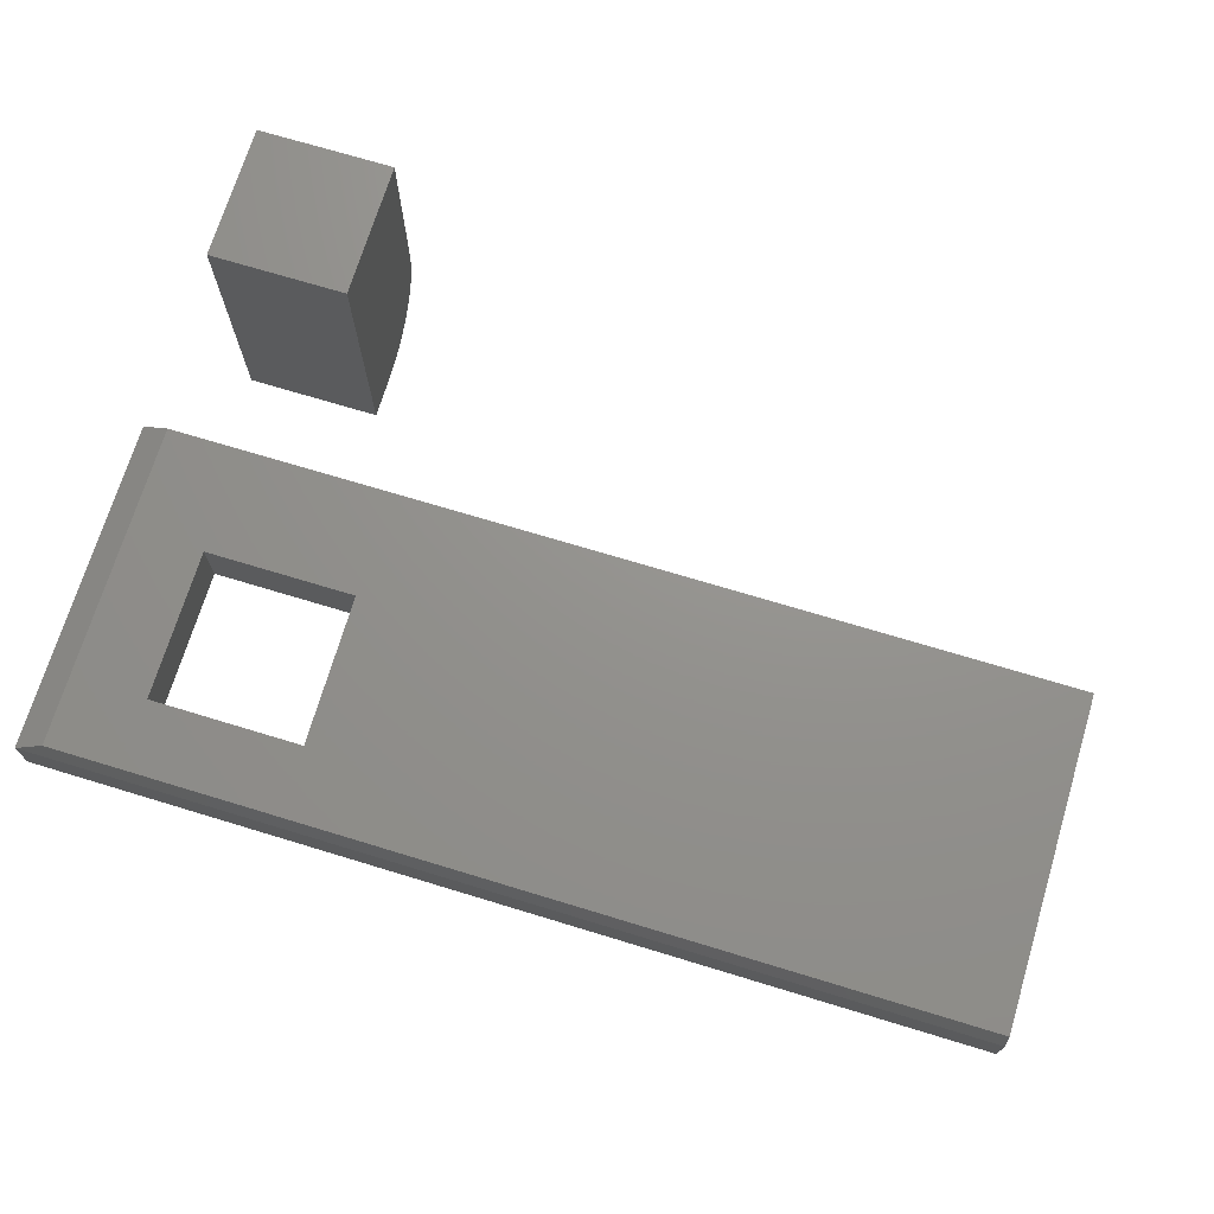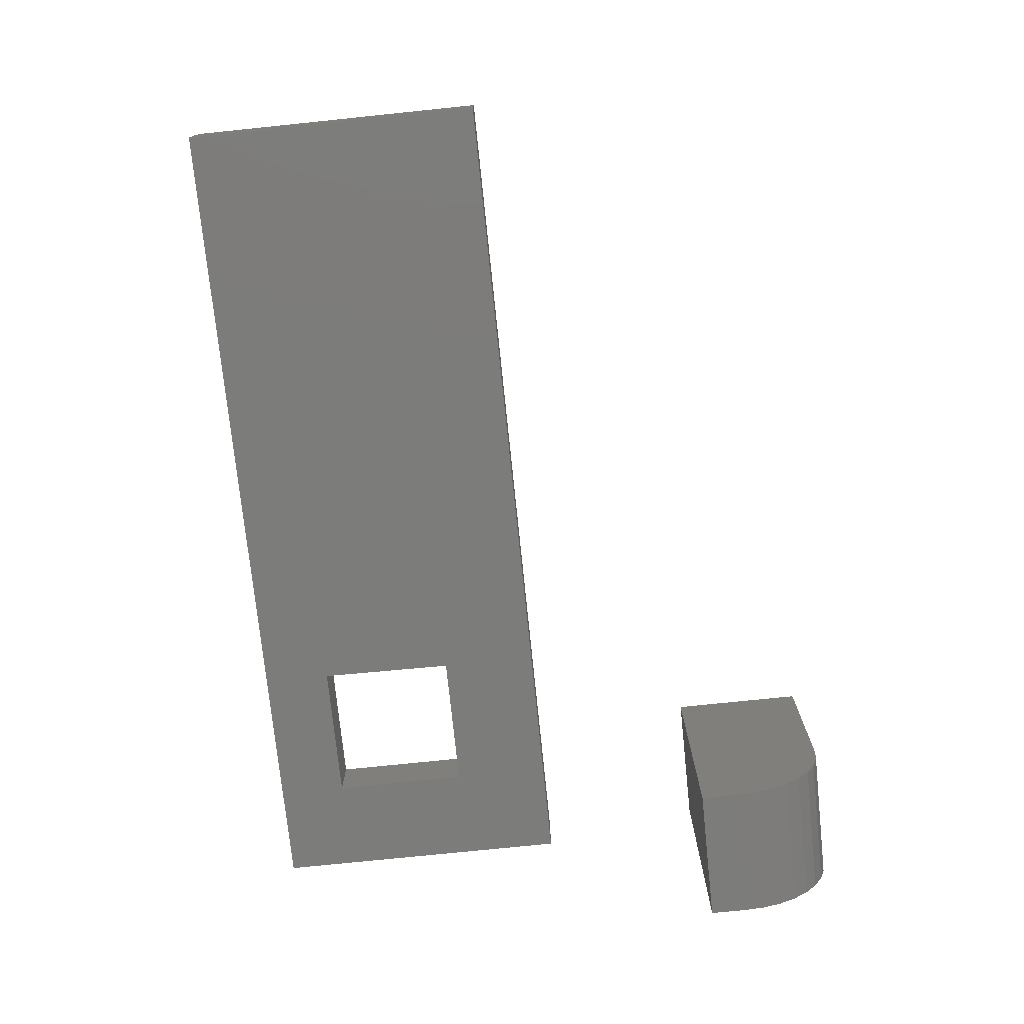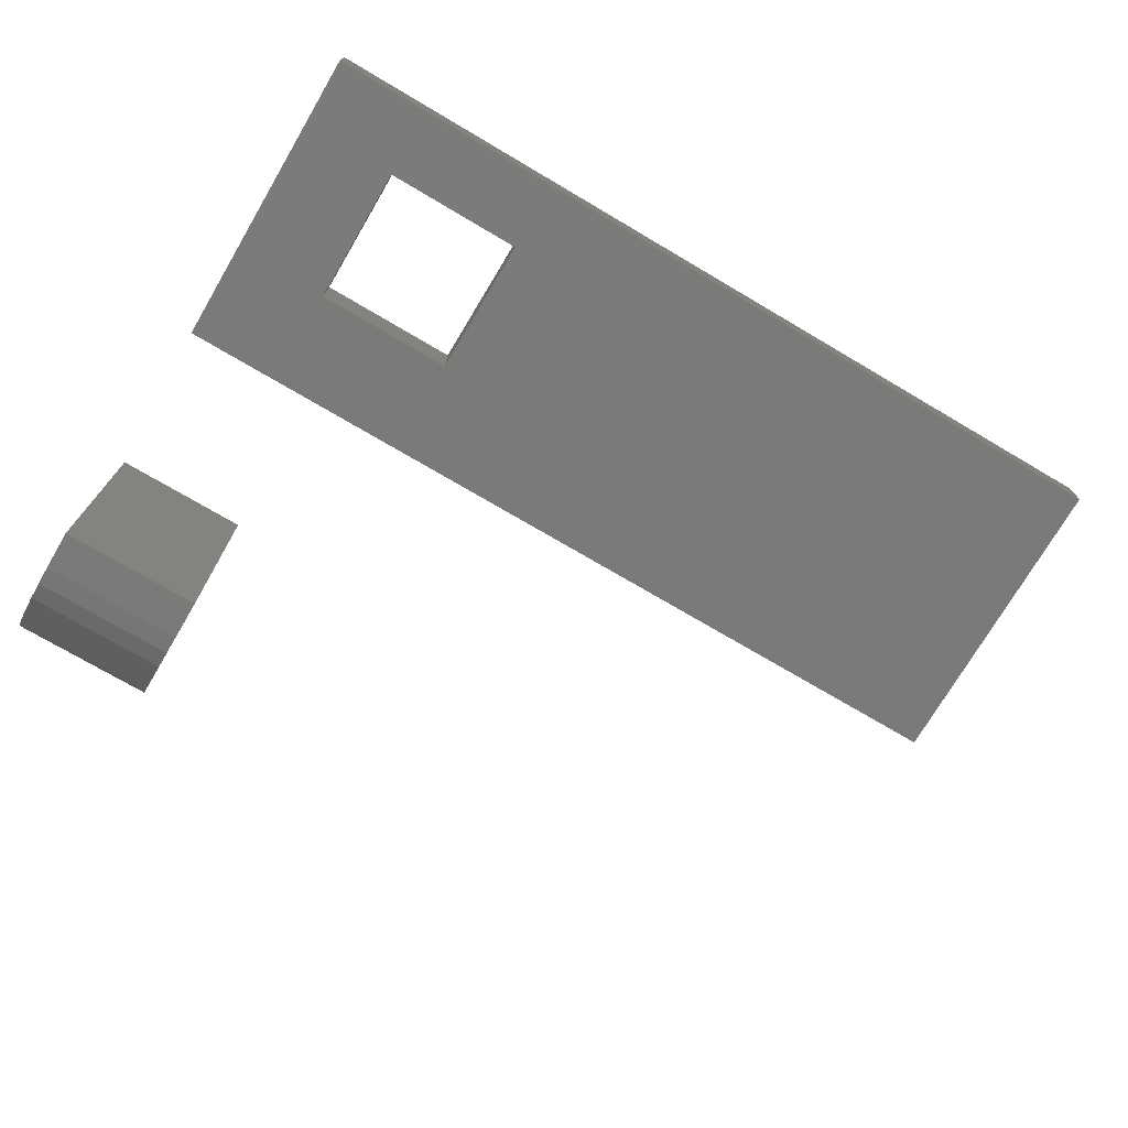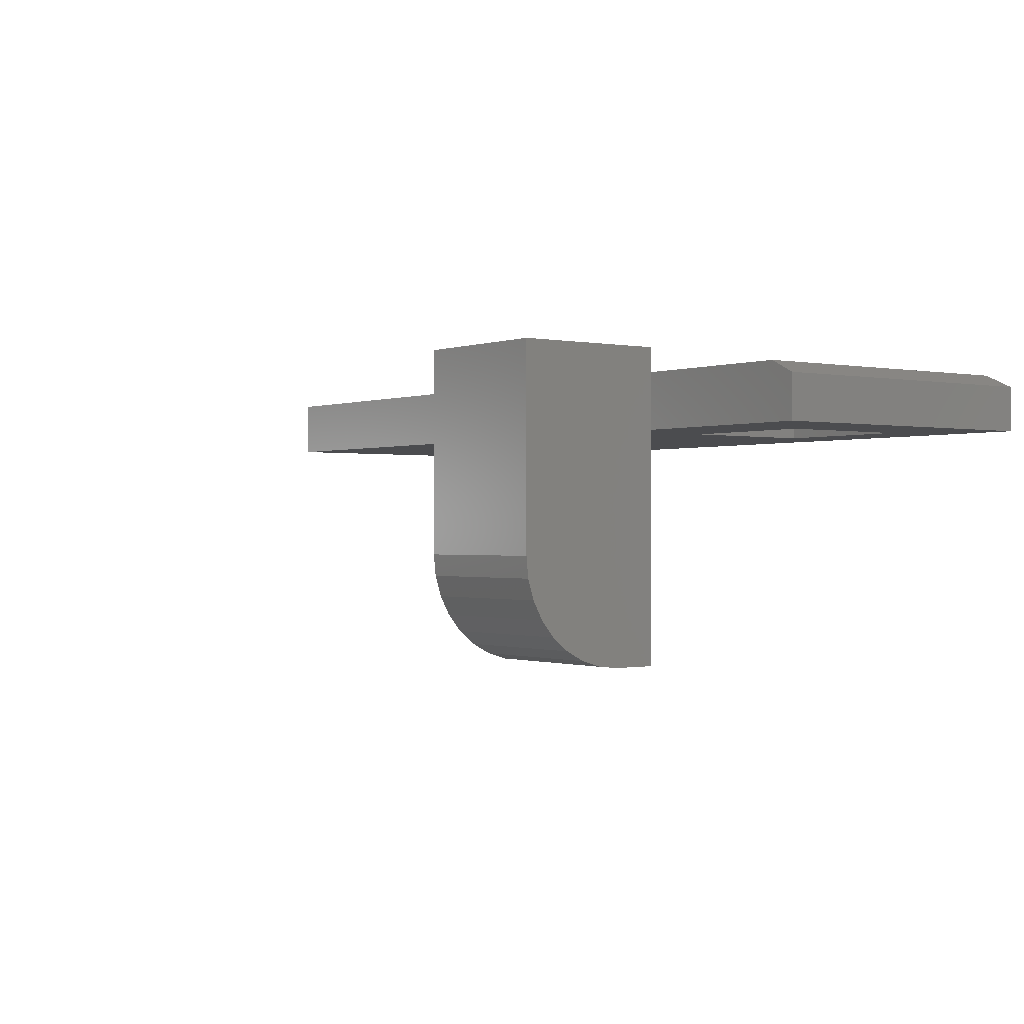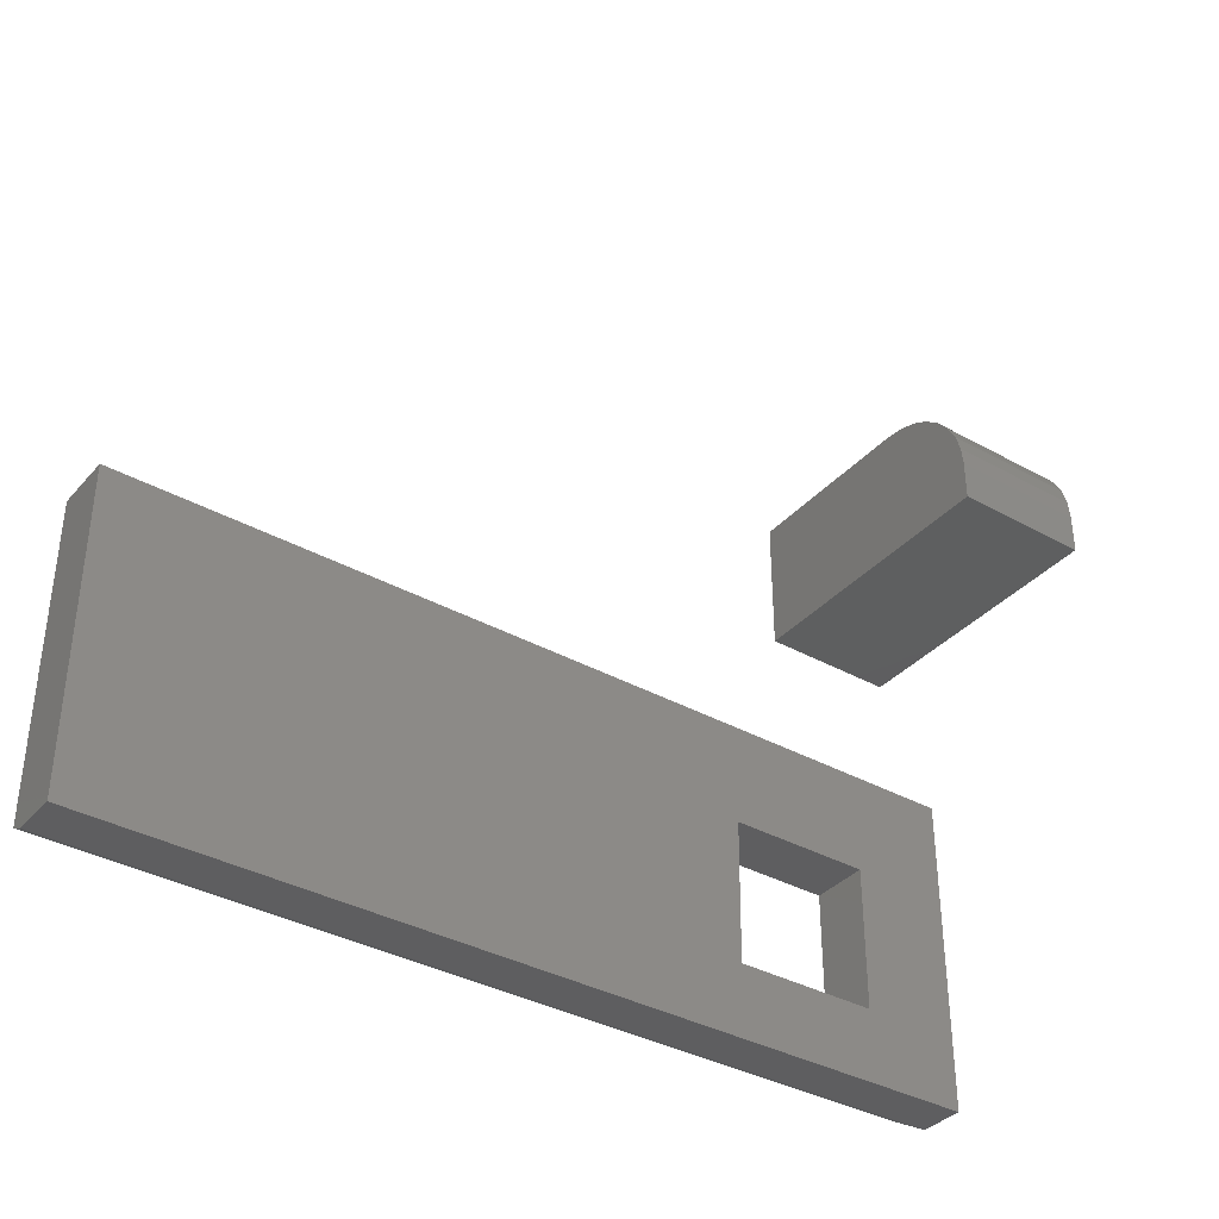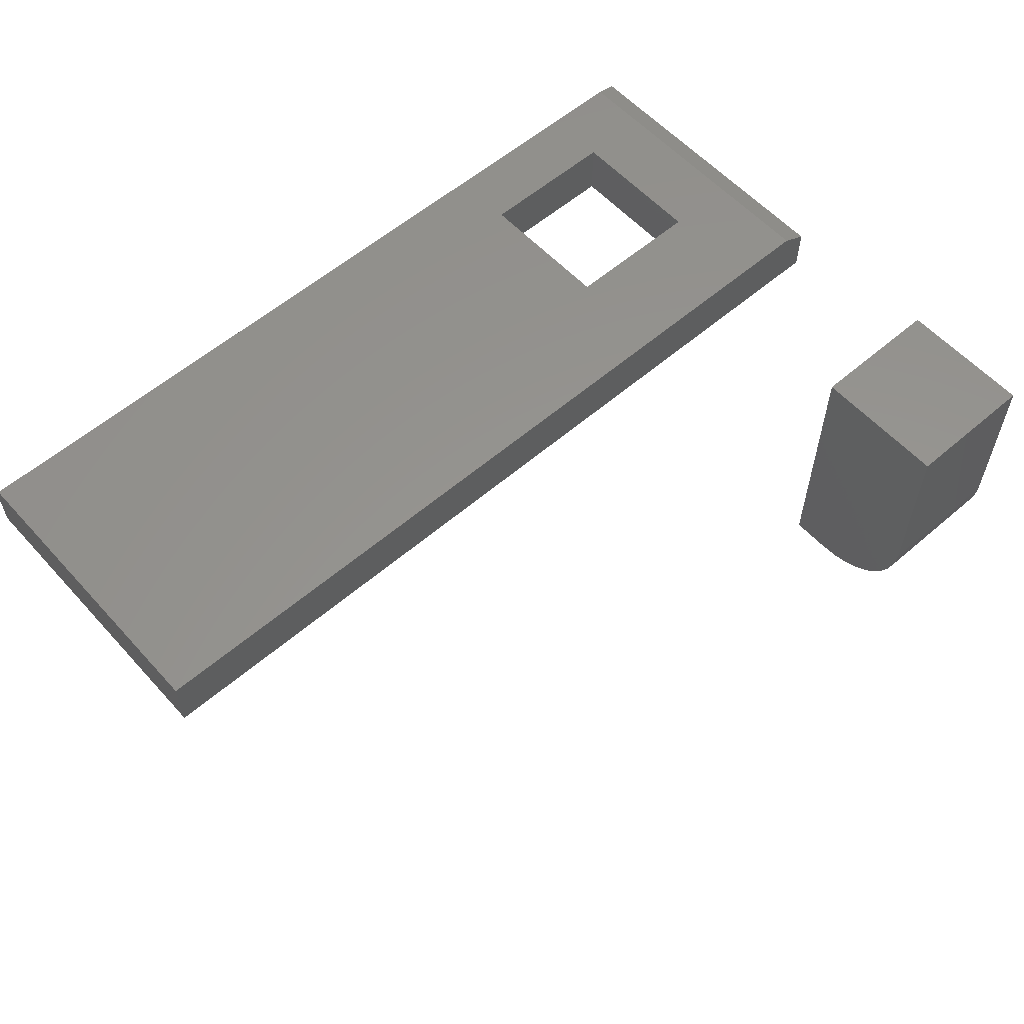
<metadata>
{"format":"stl","ext":"stl","renderer":"f3d","projection":"perspective","resolution":1024,"background":"white","views":[{"elev":71.4,"azim":-163.1,"up":"+Y"},{"elev":-75.3,"azim":-84.1,"up":"+Y"},{"elev":-73.5,"azim":149.5,"up":"+Y"},{"elev":-0.6,"azim":53.3,"up":"+Y"},{"elev":-36.4,"azim":-35.9,"up":"+Z"},{"elev":57.8,"azim":-41.7,"up":"+Y"}]}
</metadata>
<code>
# stl→obj: 43 verts, 82 faces
v 0.4766 -0.3359 0.5859
v 0.6406 -0.3359 0.5859
v 0.4766 -0.3359 0.6328
v 0.6406 -0.3359 0.6328
v 0.4766 -0.3337 0.6557
v 0.4766 -0.327 0.6777
v 0.4766 -0.3162 0.6979
v 0.4766 -0.3016 0.7157
v 0.4766 -0.2839 0.7303
v 0.4766 -0.2636 0.7411
v 0.4766 -0.2416 0.7477
v 0.4766 -0.2188 0.75
v 0.4766 1.821e-17 0.75
v 0.4766 0 0.5859
v 0.6406 2.732e-17 0.75
v 0.6406 -0.2188 0.75
v 0.6406 9.107e-18 0.5859
v 0.6406 -0.2416 0.7477
v 0.6406 -0.2636 0.7411
v 0.6406 -0.2839 0.7303
v 0.6406 -0.3016 0.7157
v 0.6406 -0.3162 0.6979
v 0.6406 -0.327 0.6777
v 0.6406 -0.3337 0.6557
v -0.4141 -0.07031 0
v 0.6406 -0.07031 -6.458e-17
v 0.5234 -0.07031 0.08594
v 0.3516 -0.07031 0.08594
v 0.3534 -0.07031 0.256
v -0.4141 -0.07031 0.3775
v 0.5234 -0.07031 0.256
v 0.6406 -0.07031 0.3775
v -0.4141 2.656e-35 0.007812
v -0.4141 1.283e-33 0.3775
v 0.3534 1.388e-17 0.256
v 0.3516 0 0.08594
v 0.5234 1.388e-17 0.08594
v 0.6094 5.681e-17 0.007812
v 0.5234 2.776e-17 0.256
v 0.6094 5.681e-17 0.3775
v -0.4141 -0.01562 0
v 0.6406 -0.01562 -6.458e-17
v 0.6406 -0.01562 0.3775
f 1 2 3
f 3 2 4
f 1 3 5
f 1 5 6
f 1 6 7
f 1 7 8
f 1 8 9
f 1 9 10
f 1 10 11
f 1 11 12
f 1 12 13
f 1 13 14
f 15 13 16
f 16 13 12
f 2 17 15
f 2 15 16
f 2 16 18
f 2 18 19
f 2 19 20
f 2 20 21
f 2 21 22
f 2 22 23
f 2 23 24
f 2 24 4
f 16 12 18
f 18 12 11
f 18 11 19
f 19 11 10
f 19 10 20
f 20 10 9
f 20 9 21
f 21 9 8
f 21 8 22
f 22 8 7
f 22 7 23
f 23 7 6
f 23 6 24
f 24 6 5
f 24 5 4
f 4 5 3
f 14 13 17
f 17 13 15
f 14 17 1
f 1 17 2
f 25 26 27
f 25 27 28
f 25 28 29
f 25 29 30
f 27 26 31
f 31 26 32
f 31 32 29
f 29 32 30
f 33 34 35
f 33 35 36
f 33 36 37
f 33 37 38
f 37 39 38
f 38 39 40
f 39 35 40
f 40 35 34
f 35 29 36
f 36 29 28
f 39 31 35
f 35 31 29
f 37 27 39
f 39 27 31
f 36 28 37
f 37 28 27
f 41 33 42
f 42 33 38
f 26 42 32
f 32 42 43
f 34 30 40
f 40 30 32
f 40 32 43
f 25 41 26
f 26 41 42
f 42 38 43
f 43 38 40
f 30 34 25
f 25 34 33
f 25 33 41

</code>
